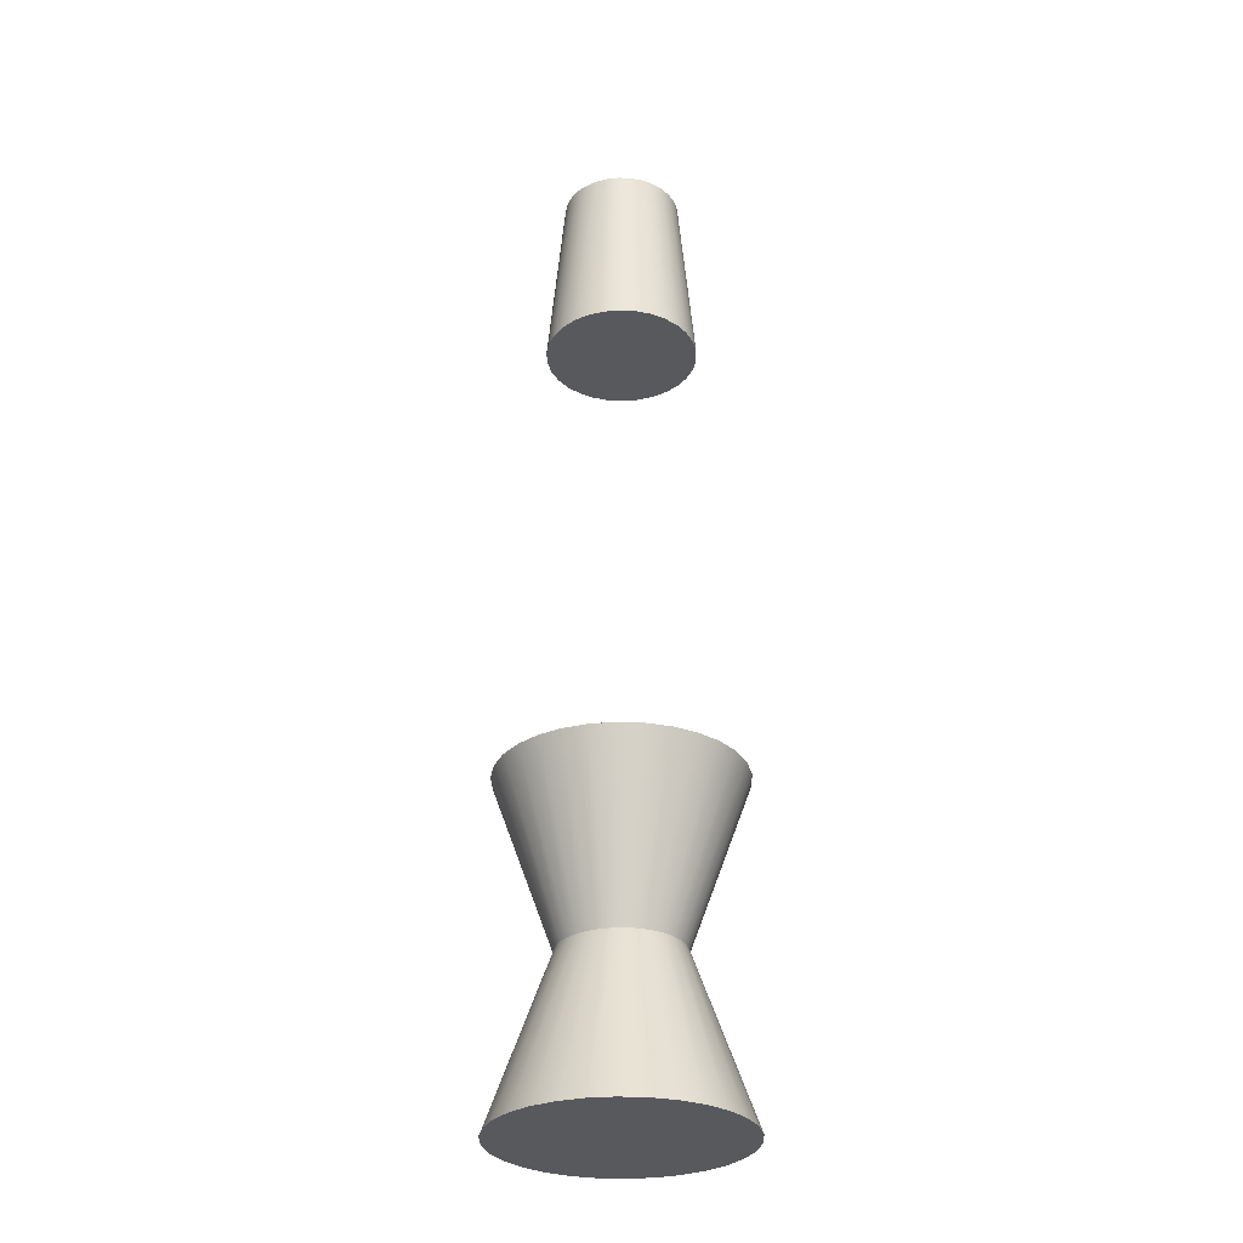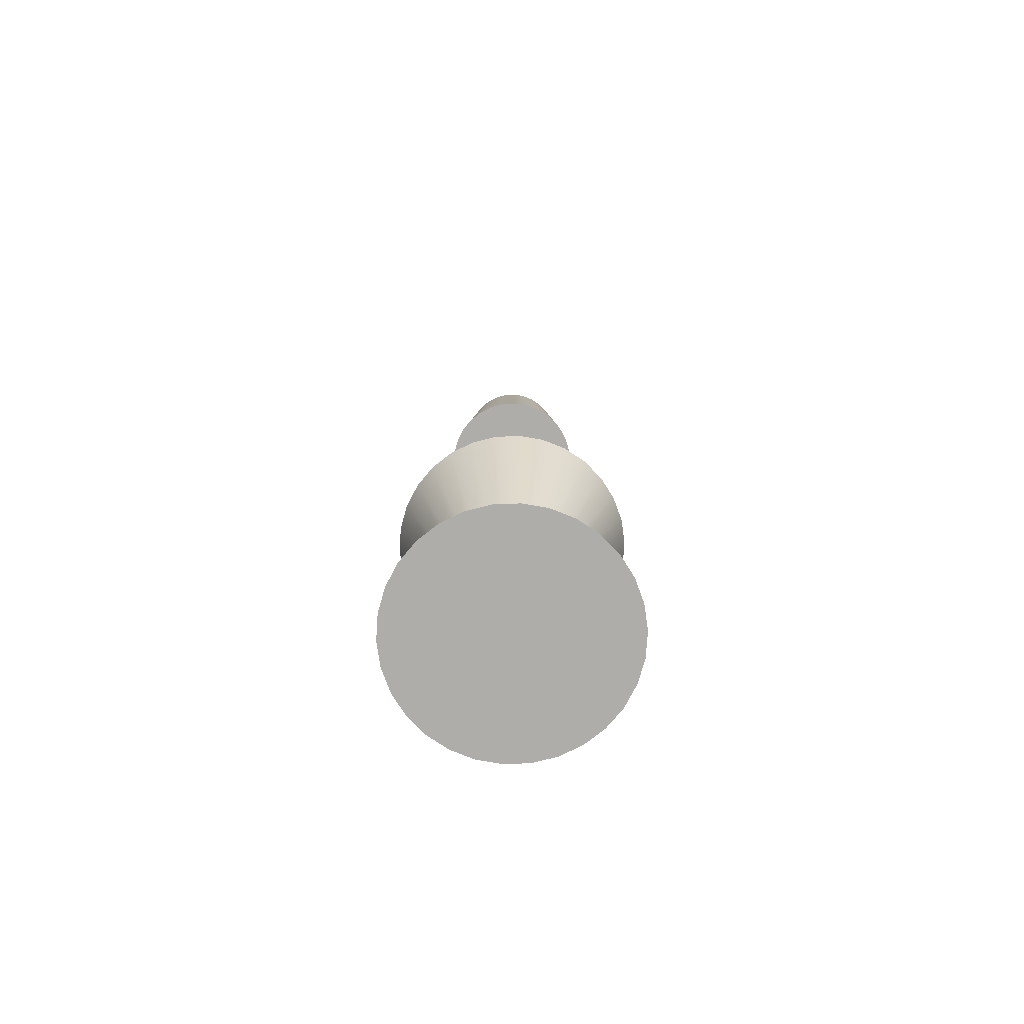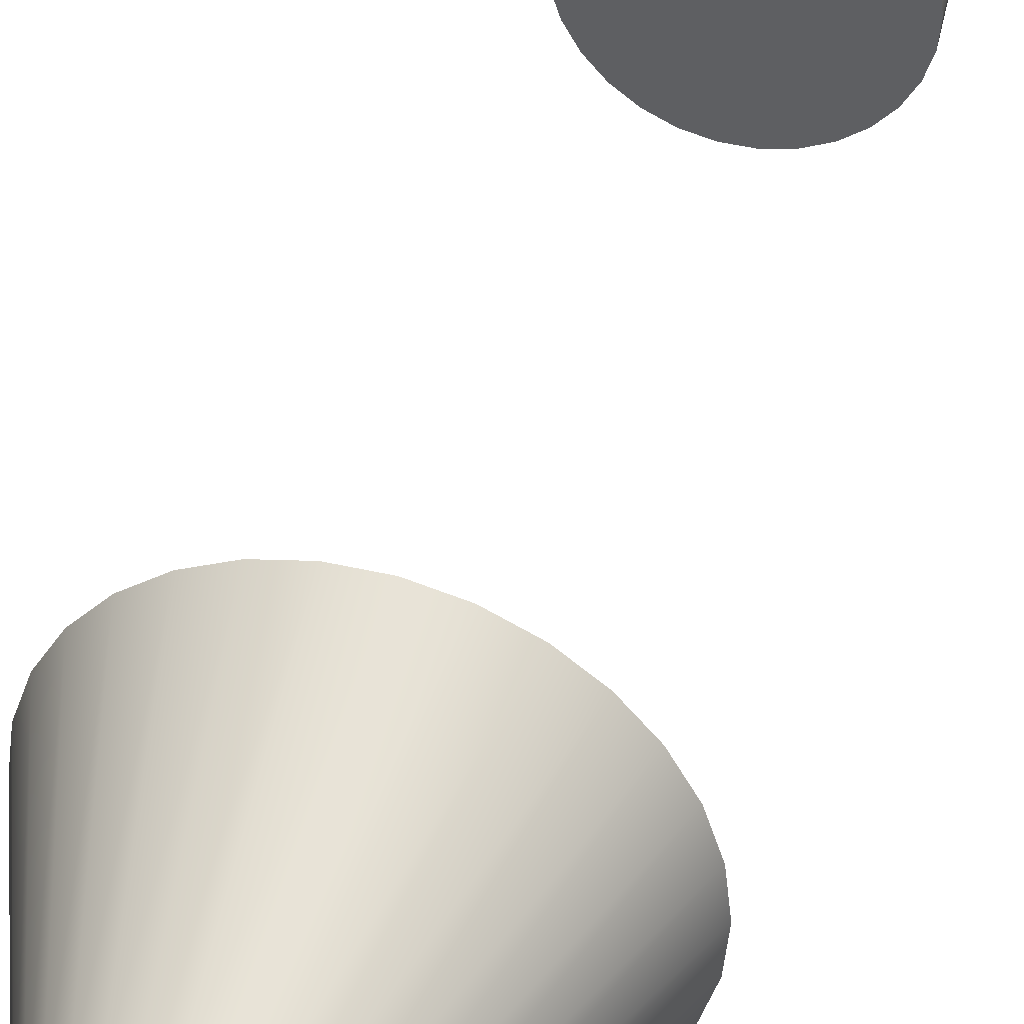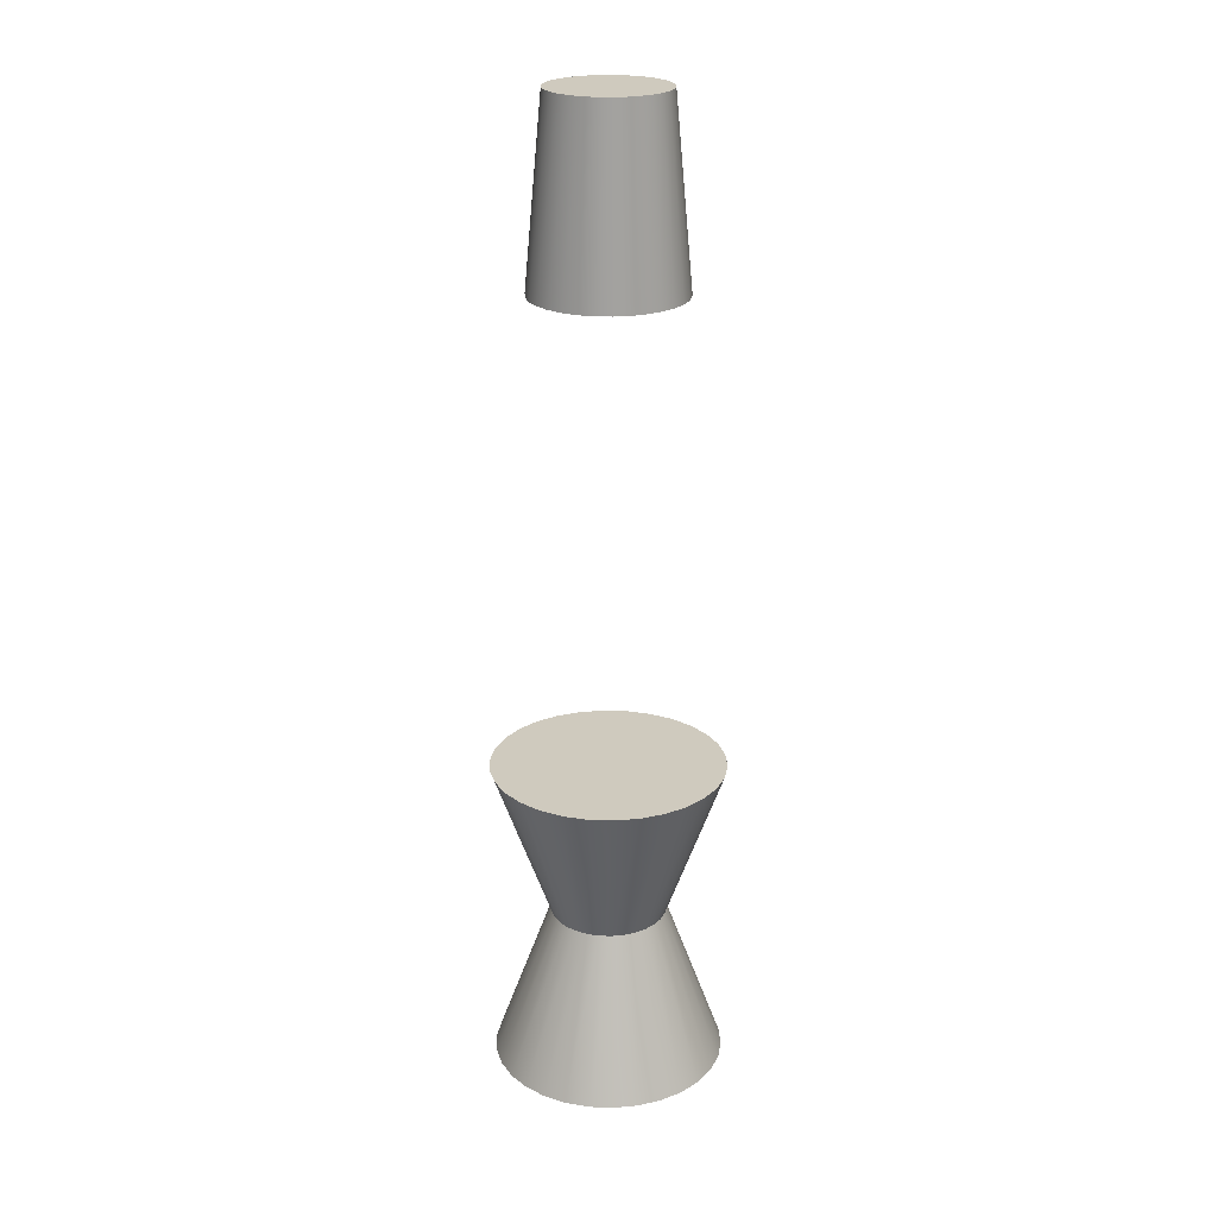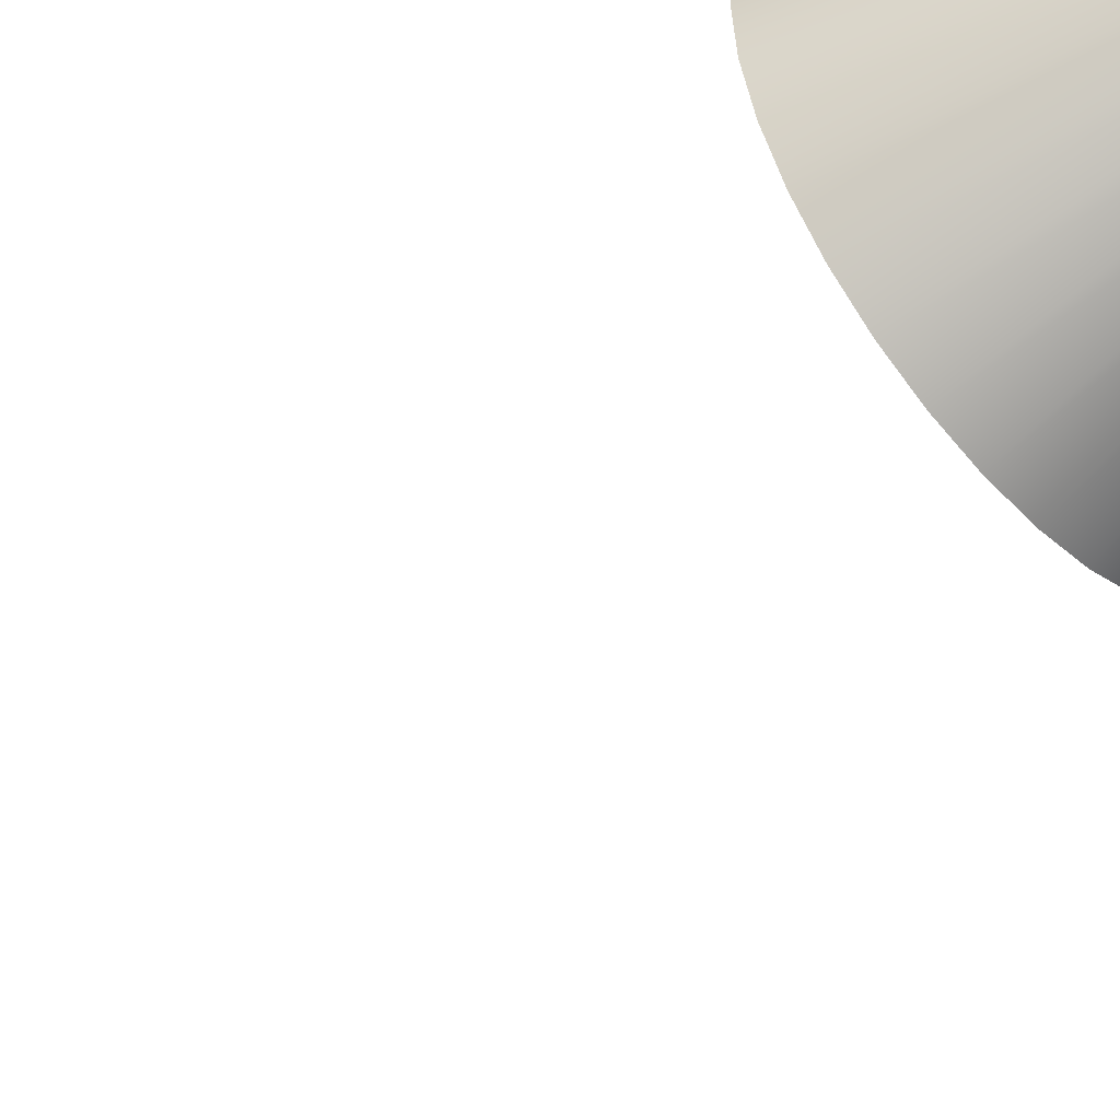
<metadata>
{"format":"obj","ext":"obj","renderer":"f3d","projection":"perspective","resolution":1024,"background":"white","views":[{"elev":-29.8,"azim":127.8,"up":"+Y"},{"elev":-77.4,"azim":-165.8,"up":"+Y"},{"elev":41.2,"azim":16.0,"up":"+Z"},{"elev":23.2,"azim":-104.7,"up":"+Y"},{"elev":-53.1,"azim":-49.2,"up":"+Z"}]}
</metadata>
<code>
v 2.346 15 -0.4988
v 2.191 15 -0.9758
v 1.941 15 -1.41
v 1.605 15 -1.783
v 1.199 15 -2.078
v 0.7412 15 -2.282
v 0.2507 15 -2.386
v -0.2507 15 -2.386
v -0.7412 15 -2.282
v -1.199 15 -2.078
v -1.605 15 -1.783
v -1.941 15 -1.41
v -2.191 15 -0.9758
v -2.346 15 -0.4988
v -2.399 15 0
v -2.346 15 0.4988
v -2.191 15 0.9758
v -1.941 15 1.41
v -1.605 15 1.783
v -1.199 15 2.078
v -0.7412 15 2.282
v -0.2507 15 2.386
v 0.2507 15 2.386
v 0.7412 15 2.282
v 1.199 15 2.078
v 1.605 15 1.783
v 1.941 15 1.41
v 2.191 15 0.9758
v 2.346 15 0.4988
v 2.399 15 0
v 1.825 20.85 -0.388
v 1.704 20.85 -0.759
v 1.509 20.85 -1.097
v 1.248 20.85 -1.387
v 0.9328 20.85 -1.616
v 0.5765 20.85 -1.775
v 0.195 20.85 -1.856
v -0.195 20.85 -1.856
v -0.5765 20.85 -1.775
v -0.9328 20.85 -1.616
v -1.248 20.85 -1.387
v -1.509 20.85 -1.097
v -1.704 20.85 -0.759
v -1.825 20.85 -0.388
v -1.866 20.85 -0
v -1.825 20.85 0.388
v -1.704 20.85 0.759
v -1.509 20.85 1.097
v -1.248 20.85 1.387
v -0.9328 20.85 1.616
v -0.5765 20.85 1.775
v -0.195 20.85 1.856
v 0.195 20.85 1.856
v 0.5765 20.85 1.775
v 0.9328 20.85 1.616
v 1.248 20.85 1.387
v 1.509 20.85 1.097
v 1.704 20.85 0.759
v 1.825 20.85 0.388
v 1.866 20.85 0
v 0 15 0
v 0 20.85 0
f 1 2 32 31
f 2 3 33 32
f 3 4 34 33
f 4 5 35 34
f 5 6 36 35
f 6 7 37 36
f 7 8 38 37
f 8 9 39 38
f 9 10 40 39
f 10 11 41 40
f 11 12 42 41
f 12 13 43 42
f 13 14 44 43
f 14 15 45 44
f 15 16 46 45
f 16 17 47 46
f 17 18 48 47
f 18 19 49 48
f 19 20 50 49
f 20 21 51 50
f 21 22 52 51
f 22 23 53 52
f 23 24 54 53
f 24 25 55 54
f 25 26 56 55
f 26 27 57 56
f 27 28 58 57
f 28 29 59 58
f 29 30 60 59
f 30 1 31 60
f 2 1 61
f 3 2 61
f 4 3 61
f 5 4 61
f 6 5 61
f 7 6 61
f 8 7 61
f 9 8 61
f 10 9 61
f 11 10 61
f 12 11 61
f 13 12 61
f 14 13 61
f 15 14 61
f 16 15 61
f 17 16 61
f 18 17 61
f 19 18 61
f 20 19 61
f 21 20 61
f 22 21 61
f 23 22 61
f 24 23 61
f 25 24 61
f 26 25 61
f 27 26 61
f 28 27 61
f 29 28 61
f 30 29 61
f 1 30 61
f 31 32 62
f 32 33 62
f 33 34 62
f 34 35 62
f 35 36 62
f 36 37 62
f 37 38 62
f 38 39 62
f 39 40 62
f 40 41 62
f 41 42 62
f 42 43 62
f 43 44 62
f 44 45 62
f 45 46 62
f 46 47 62
f 47 48 62
f 48 49 62
f 49 50 62
f 50 51 62
f 51 52 62
f 52 53 62
f 53 54 62
f 54 55 62
f 55 56 62
f 56 57 62
f 57 58 62
f 58 59 62
f 59 60 62
f 60 31 62
v 1.825 -5.169 -0.388
v 1.704 -5.169 -0.759
v 1.509 -5.169 -1.097
v 1.248 -5.169 -1.387
v 0.9328 -5.169 -1.616
v 0.5765 -5.169 -1.775
v 0.195 -5.169 -1.856
v -0.195 -5.169 -1.856
v -0.5765 -5.169 -1.775
v -0.9328 -5.169 -1.616
v -1.248 -5.169 -1.387
v -1.509 -5.169 -1.097
v -1.704 -5.169 -0.759
v -1.825 -5.169 -0.388
v -1.866 -5.169 -0
v -1.825 -5.169 0.388
v -1.704 -5.169 0.759
v -1.509 -5.169 1.097
v -1.248 -5.169 1.387
v -0.9328 -5.169 1.616
v -0.5765 -5.169 1.775
v -0.195 -5.169 1.856
v 0.195 -5.169 1.856
v 0.5765 -5.169 1.775
v 0.9328 -5.169 1.616
v 1.248 -5.169 1.387
v 1.509 -5.169 1.097
v 1.704 -5.169 0.759
v 1.825 -5.169 0.388
v 1.866 -5.169 0
v 3.65 -0.000302 -0.7759
v 3.409 -0.000302 -1.518
v 3.019 -0.000302 -2.194
v 2.497 -0.000302 -2.773
v 1.866 -0.000302 -3.232
v 1.153 -0.000302 -3.549
v 0.39 -0.000302 -3.711
v -0.39 -0.000302 -3.711
v -1.153 -0.000302 -3.549
v -1.866 -0.000302 -3.232
v -2.497 -0.000302 -2.773
v -3.019 -0.000302 -2.194
v -3.409 -0.000302 -1.518
v -3.65 -0.000302 -0.7759
v -3.731 -0.000302 0
v -3.65 -0.000302 0.7759
v -3.409 -0.000302 1.518
v -3.019 -0.000302 2.194
v -2.497 -0.000302 2.773
v -1.866 -0.000302 3.232
v -1.153 -0.000302 3.549
v -0.39 -0.000302 3.711
v 0.39 -0.000302 3.711
v 1.153 -0.000302 3.549
v 1.866 -0.000302 3.232
v 2.497 -0.000302 2.773
v 3.019 -0.000302 2.194
v 3.409 -0.000302 1.518
v 3.65 -0.000302 0.7759
v 3.731 -0.000302 1e-06
v 0 -5.169 0
v 1e-06 -0.000302 1e-06
f 63 64 94 93
f 64 65 95 94
f 65 66 96 95
f 66 67 97 96
f 67 68 98 97
f 68 69 99 98
f 69 70 100 99
f 70 71 101 100
f 71 72 102 101
f 72 73 103 102
f 73 74 104 103
f 74 75 105 104
f 75 76 106 105
f 76 77 107 106
f 77 78 108 107
f 78 79 109 108
f 79 80 110 109
f 80 81 111 110
f 81 82 112 111
f 82 83 113 112
f 83 84 114 113
f 84 85 115 114
f 85 86 116 115
f 86 87 117 116
f 87 88 118 117
f 88 89 119 118
f 89 90 120 119
f 90 91 121 120
f 91 92 122 121
f 92 63 93 122
f 64 63 123
f 65 64 123
f 66 65 123
f 67 66 123
f 68 67 123
f 69 68 123
f 70 69 123
f 71 70 123
f 72 71 123
f 73 72 123
f 74 73 123
f 75 74 123
f 76 75 123
f 77 76 123
f 78 77 123
f 79 78 123
f 80 79 123
f 81 80 123
f 82 81 123
f 83 82 123
f 84 83 123
f 85 84 123
f 86 85 123
f 87 86 123
f 88 87 123
f 89 88 123
f 90 89 123
f 91 90 123
f 92 91 123
f 63 92 123
f 93 94 124
f 94 95 124
f 95 96 124
f 96 97 124
f 97 98 124
f 98 99 124
f 99 100 124
f 100 101 124
f 101 102 124
f 102 103 124
f 103 104 124
f 104 105 124
f 105 106 124
f 106 107 124
f 107 108 124
f 108 109 124
f 109 110 124
f 110 111 124
f 111 112 124
f 112 113 124
f 113 114 124
f 114 115 124
f 115 116 124
f 116 117 124
f 117 118 124
f 118 119 124
f 119 120 124
f 120 121 124
f 121 122 124
f 122 93 124
v 3.65 -10.34 -0.7759
v 3.409 -10.34 -1.518
v 3.019 -10.34 -2.194
v 2.497 -10.34 -2.773
v 1.866 -10.34 -3.232
v 1.153 -10.34 -3.549
v 0.39 -10.34 -3.711
v -0.39 -10.34 -3.711
v -1.153 -10.34 -3.549
v -1.866 -10.34 -3.232
v -2.497 -10.34 -2.773
v -3.019 -10.34 -2.194
v -3.409 -10.34 -1.518
v -3.65 -10.34 -0.7759
v -3.731 -10.34 0
v -3.65 -10.34 0.7759
v -3.409 -10.34 1.518
v -3.019 -10.34 2.194
v -2.497 -10.34 2.773
v -1.866 -10.34 3.232
v -1.153 -10.34 3.549
v -0.39 -10.34 3.711
v 0.39 -10.34 3.711
v 1.153 -10.34 3.549
v 1.866 -10.34 3.232
v 2.497 -10.34 2.773
v 3.019 -10.34 2.194
v 3.409 -10.34 1.518
v 3.65 -10.34 0.7759
v 3.731 -10.34 1e-06
v 1.825 -5.168 -0.388
v 1.704 -5.168 -0.759
v 1.509 -5.168 -1.097
v 1.248 -5.168 -1.387
v 0.9328 -5.168 -1.616
v 0.5765 -5.168 -1.775
v 0.195 -5.168 -1.856
v -0.195 -5.168 -1.856
v -0.5765 -5.168 -1.775
v -0.9328 -5.168 -1.616
v -1.248 -5.168 -1.387
v -1.509 -5.168 -1.097
v -1.704 -5.168 -0.759
v -1.825 -5.168 -0.388
v -1.866 -5.168 -0
v -1.825 -5.168 0.388
v -1.704 -5.168 0.759
v -1.509 -5.168 1.097
v -1.248 -5.168 1.387
v -0.9328 -5.168 1.616
v -0.5765 -5.168 1.775
v -0.195 -5.168 1.856
v 0.195 -5.168 1.856
v 0.5765 -5.168 1.775
v 0.9328 -5.168 1.616
v 1.248 -5.168 1.387
v 1.509 -5.168 1.097
v 1.704 -5.168 0.759
v 1.825 -5.168 0.388
v 1.866 -5.168 0
v 1e-06 -10.34 1e-06
v 0 -5.168 0
f 125 126 156 155
f 126 127 157 156
f 127 128 158 157
f 128 129 159 158
f 129 130 160 159
f 130 131 161 160
f 131 132 162 161
f 132 133 163 162
f 133 134 164 163
f 134 135 165 164
f 135 136 166 165
f 136 137 167 166
f 137 138 168 167
f 138 139 169 168
f 139 140 170 169
f 140 141 171 170
f 141 142 172 171
f 142 143 173 172
f 143 144 174 173
f 144 145 175 174
f 145 146 176 175
f 146 147 177 176
f 147 148 178 177
f 148 149 179 178
f 149 150 180 179
f 150 151 181 180
f 151 152 182 181
f 152 153 183 182
f 153 154 184 183
f 154 125 155 184
f 126 125 185
f 127 126 185
f 128 127 185
f 129 128 185
f 130 129 185
f 131 130 185
f 132 131 185
f 133 132 185
f 134 133 185
f 135 134 185
f 136 135 185
f 137 136 185
f 138 137 185
f 139 138 185
f 140 139 185
f 141 140 185
f 142 141 185
f 143 142 185
f 144 143 185
f 145 144 185
f 146 145 185
f 147 146 185
f 148 147 185
f 149 148 185
f 150 149 185
f 151 150 185
f 152 151 185
f 153 152 185
f 154 153 185
f 125 154 185
f 155 156 186
f 156 157 186
f 157 158 186
f 158 159 186
f 159 160 186
f 160 161 186
f 161 162 186
f 162 163 186
f 163 164 186
f 164 165 186
f 165 166 186
f 166 167 186
f 167 168 186
f 168 169 186
f 169 170 186
f 170 171 186
f 171 172 186
f 172 173 186
f 173 174 186
f 174 175 186
f 175 176 186
f 176 177 186
f 177 178 186
f 178 179 186
f 179 180 186
f 180 181 186
f 181 182 186
f 182 183 186
f 183 184 186
f 184 155 186

</code>
